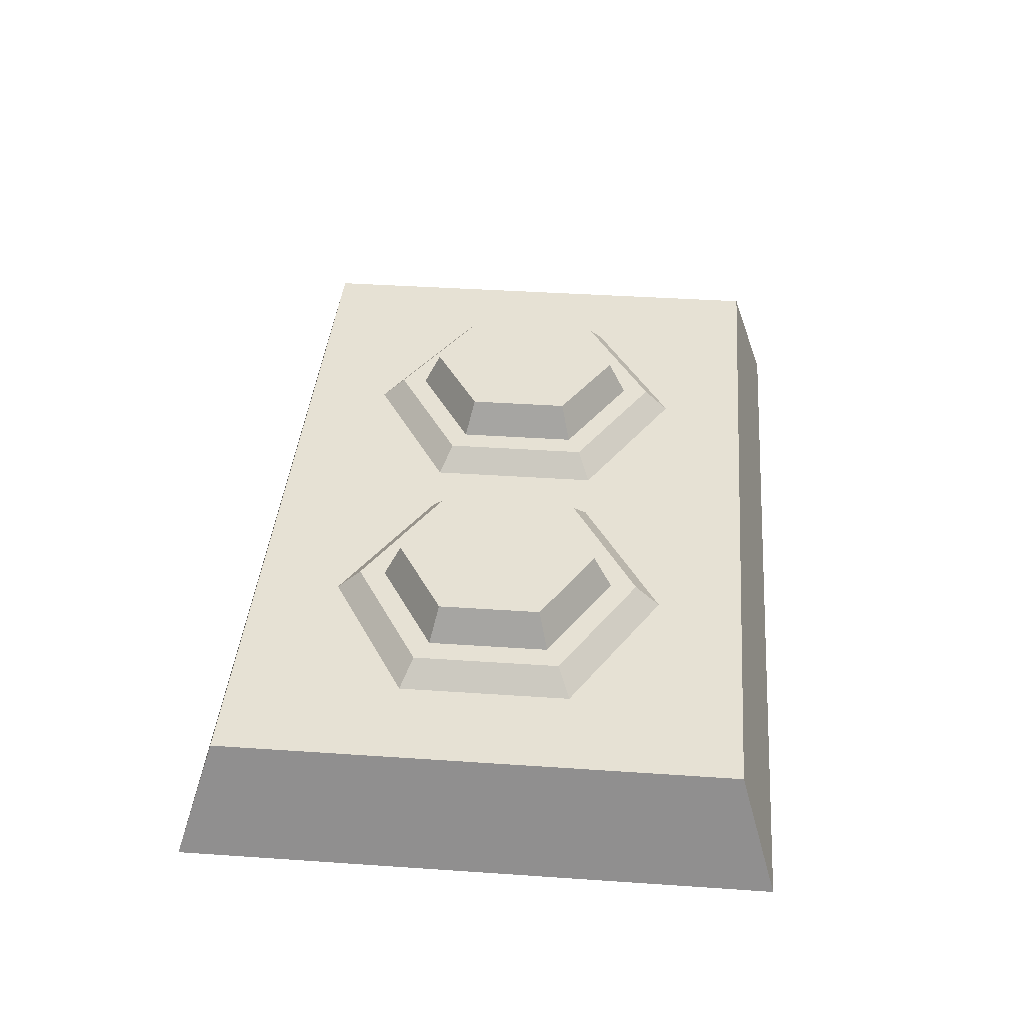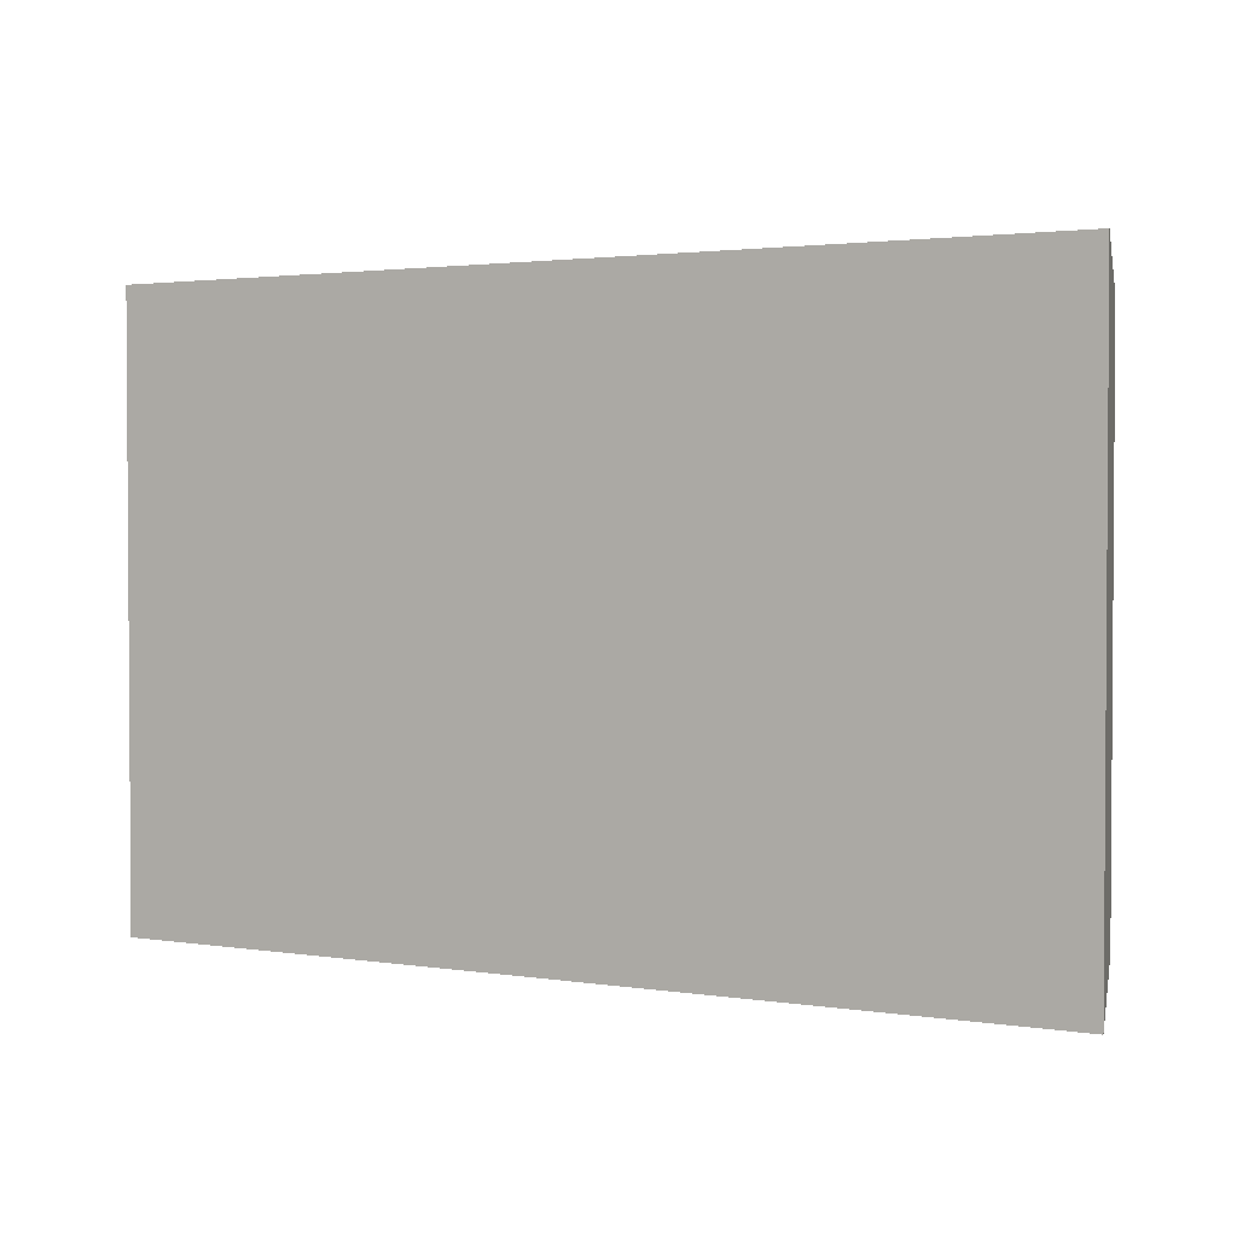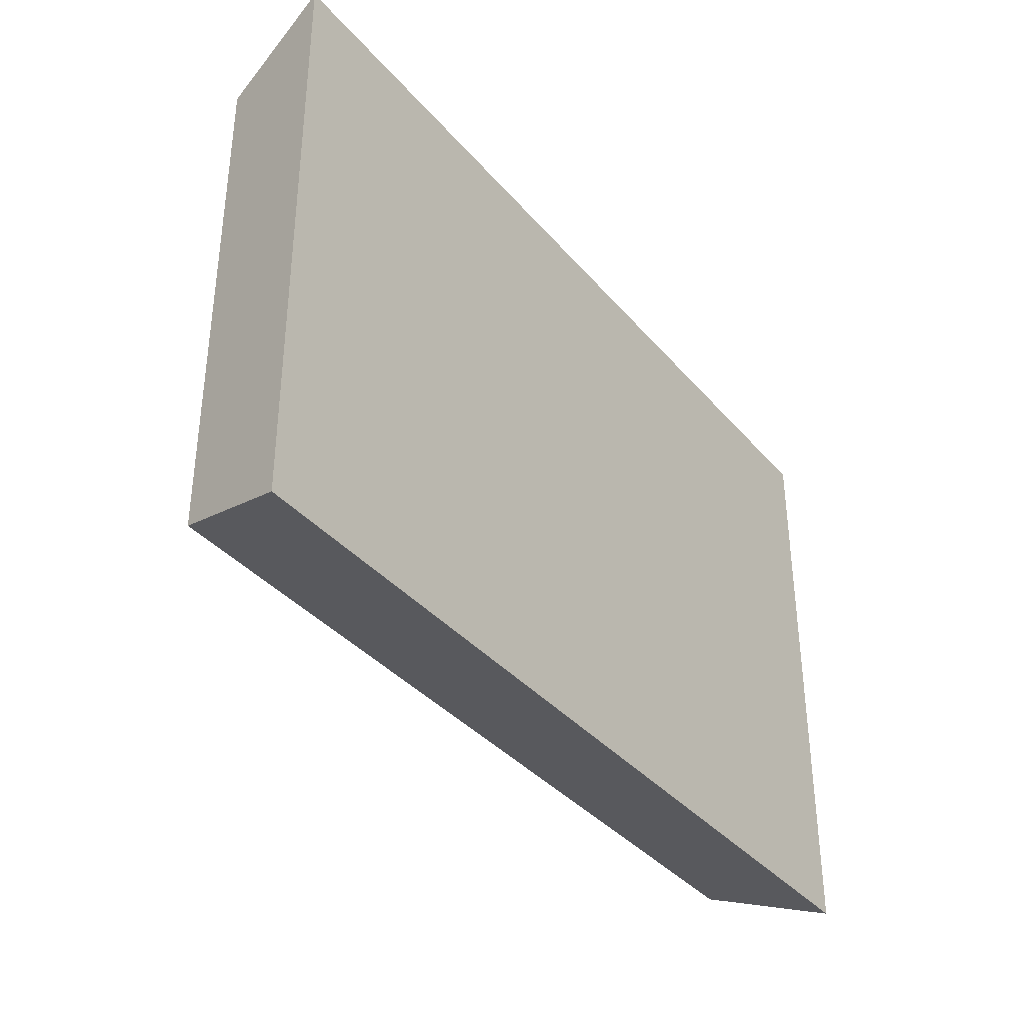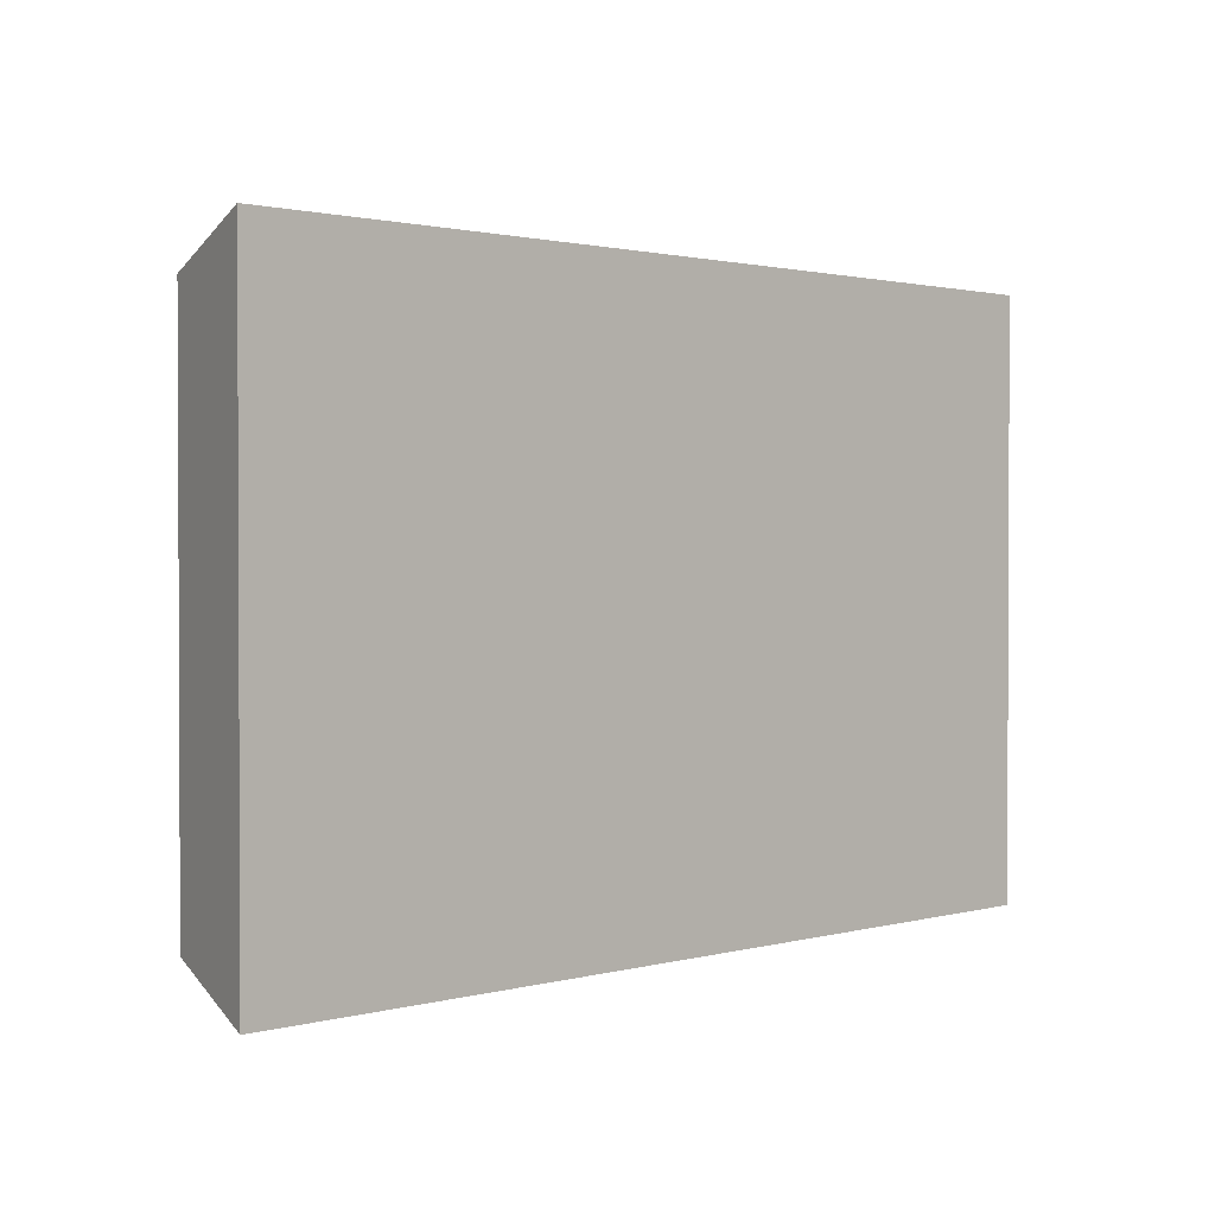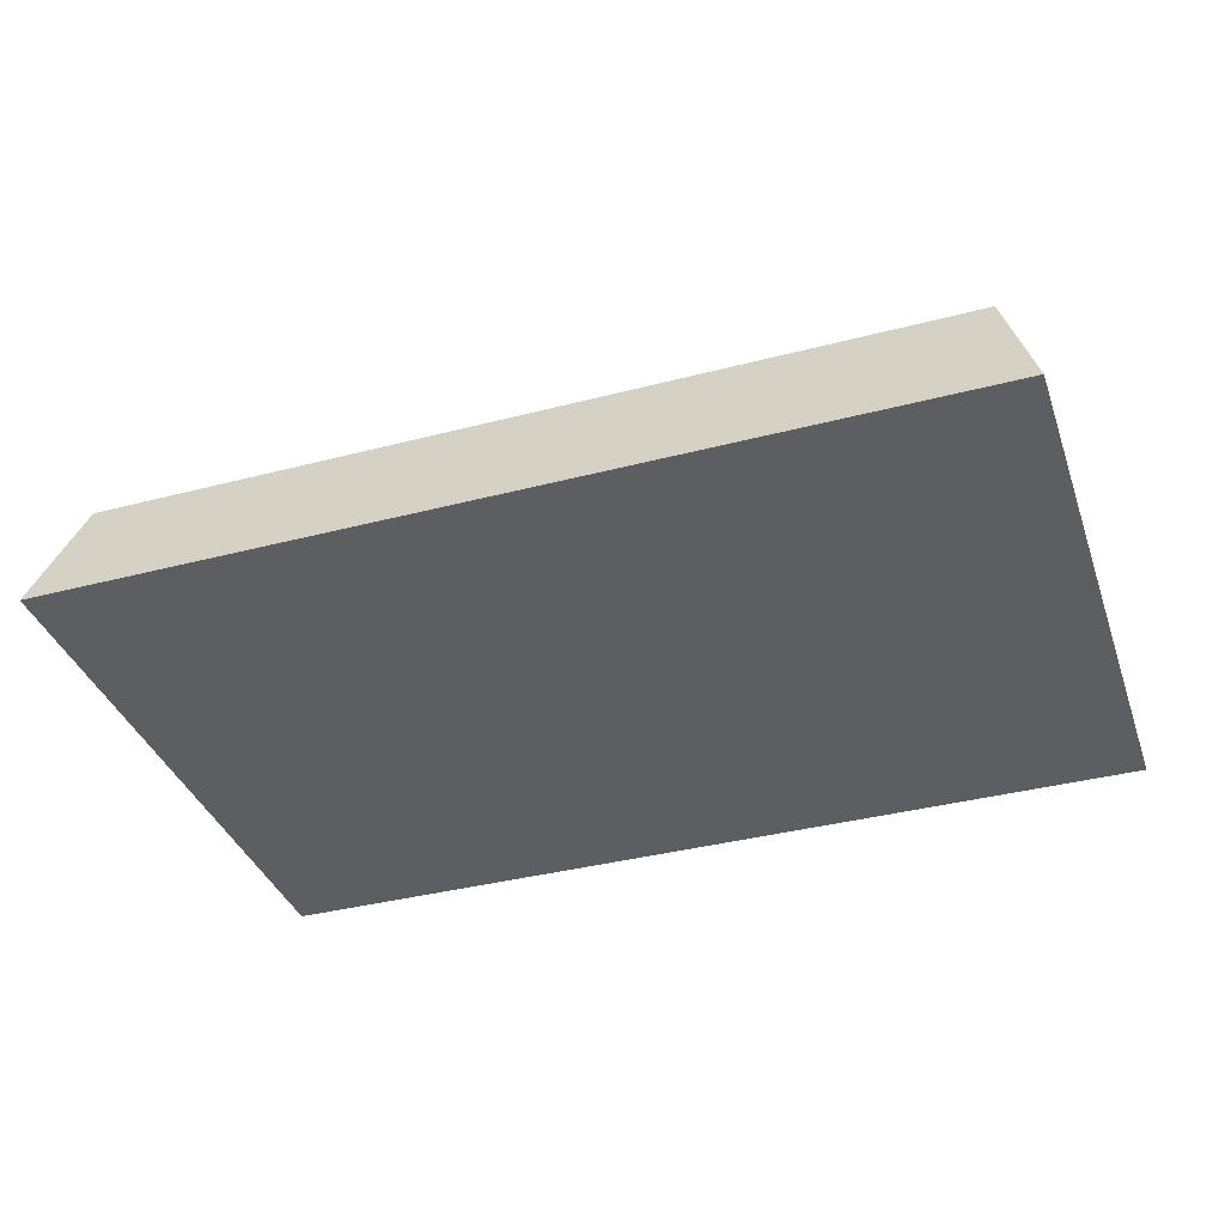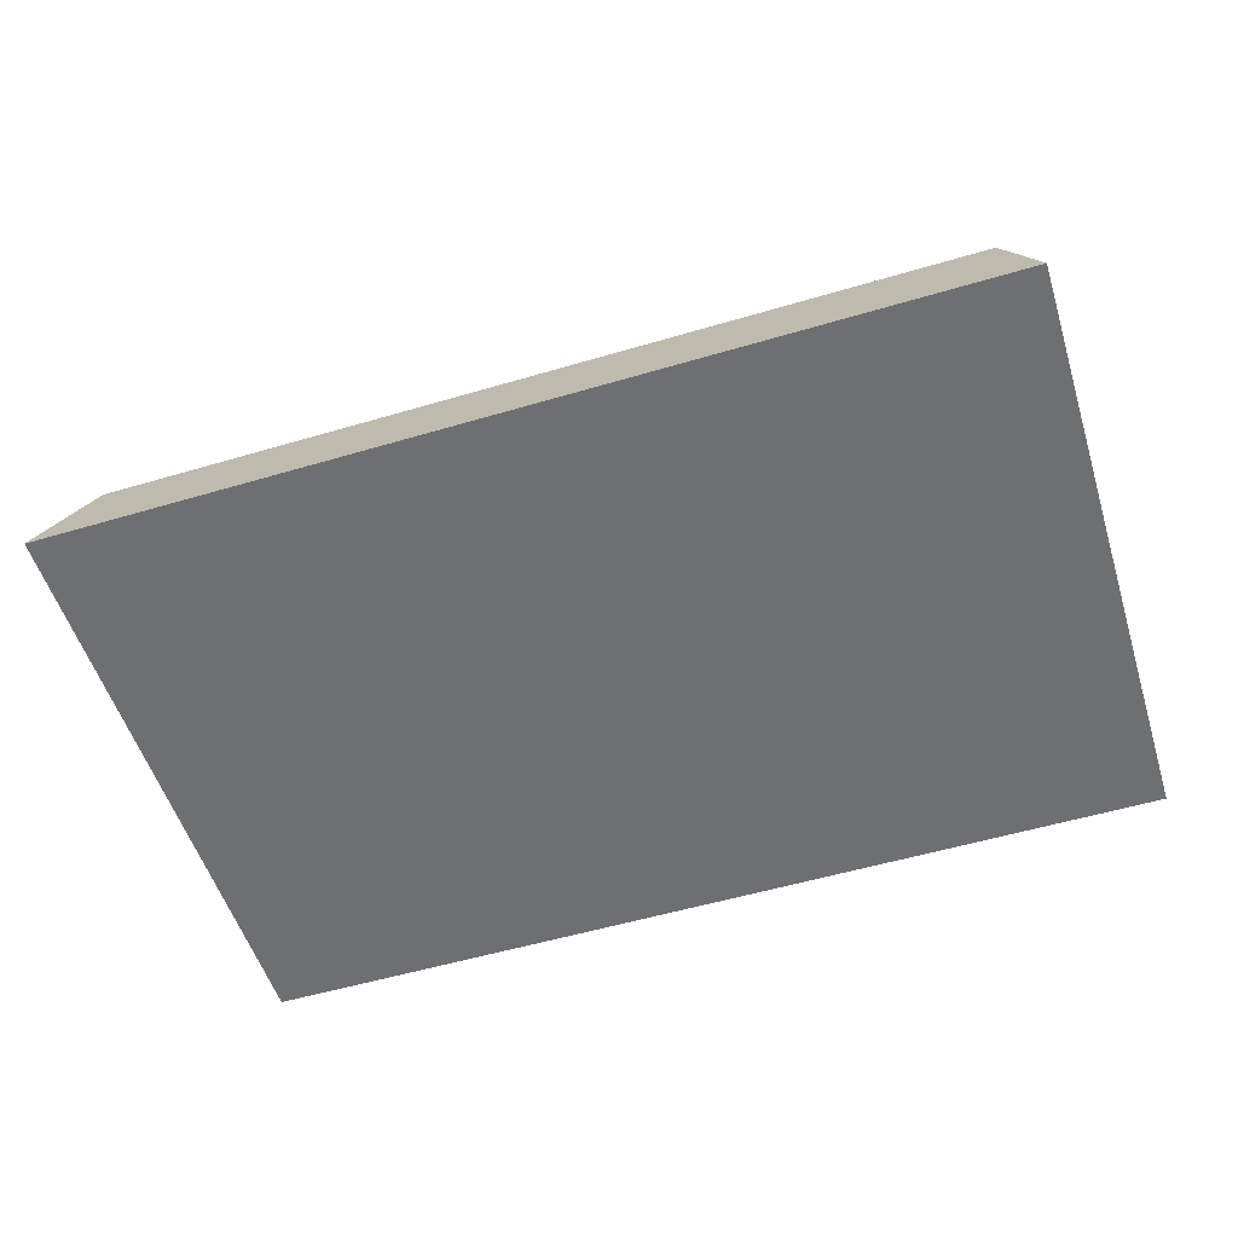
<metadata>
{"format":"obj","ext":"obj","renderer":"f3d","projection":"perspective","resolution":1024,"background":"white","views":[{"elev":39.0,"azim":-85.1,"up":"+Y"},{"elev":2.2,"azim":28.4,"up":"+Z"},{"elev":-36.6,"azim":-55.0,"up":"+Z"},{"elev":1.4,"azim":-44.4,"up":"+Z"},{"elev":-37.5,"azim":18.5,"up":"+Y"},{"elev":-54.5,"azim":17.4,"up":"+Y"}]}
</metadata>
<code>
v -1.045 3.951 -2.774
v -5.849 3.951 -5.548
v -10.65 3.951 -2.774
v -10.65 3.951 2.774
v -5.849 3.951 5.548
v -1.045 3.951 2.774
v -1.749 4.704 -2.367
v -5.849 4.704 -4.735
v -9.949 4.704 -2.367
v -9.949 4.704 2.367
v -5.849 4.704 4.734
v -1.749 4.704 2.367
v -2.486 4.704 -1.942
v -5.849 4.704 -3.884
v -9.213 4.704 -1.942
v -9.213 4.704 1.942
v -5.849 4.704 3.884
v -2.486 4.704 1.942
v -2.998 5.878 -1.647
v -5.849 5.878 -3.293
v -5.849 5.878 -9.5e-05
v -8.701 5.878 -1.646
v -8.701 5.878 1.646
v -5.849 5.878 3.293
v -2.998 5.878 1.646
v 10.47 3.951 -2.774
v 5.67 3.951 -5.548
v 0.8655 3.951 -2.774
v 0.8655 3.951 2.774
v 5.67 3.951 5.548
v 10.47 3.951 2.774
v 9.771 4.704 -2.367
v 5.67 4.704 -4.735
v 1.57 4.704 -2.367
v 1.57 4.704 2.367
v 5.67 4.704 4.734
v 9.771 4.704 2.367
v 9.034 4.704 -1.942
v 5.67 4.704 -3.884
v 2.307 4.704 -1.942
v 2.307 4.704 1.942
v 5.67 4.704 3.884
v 9.034 4.704 1.942
v 8.522 5.878 -1.647
v 5.67 5.878 -3.293
v 5.67 5.878 -9.5e-05
v 2.819 5.878 -1.646
v 2.819 5.878 1.646
v 5.67 5.878 3.293
v 8.522 5.878 1.646
v -14.76 0 9.584
v 14.76 0 9.584
v -13.7 3.951 8.361
v 13.7 3.951 8.361
v -13.7 3.951 -8.361
v 13.7 3.951 -8.361
v -14.76 0 -9.584
v 14.76 0 -9.584
f 1 2 8 7
f 2 3 9 8
f 3 4 10 9
f 4 5 11 10
f 5 6 12 11
f 6 1 7 12
f 19 20 21
f 20 22 21
f 22 23 21
f 23 24 21
f 24 25 21
f 25 19 21
f 7 8 14 13
f 8 9 15 14
f 9 10 16 15
f 10 11 17 16
f 11 12 18 17
f 12 7 13 18
f 13 14 20 19
f 14 15 22 20
f 15 16 23 22
f 16 17 24 23
f 17 18 25 24
f 18 13 19 25
f 26 27 33 32
f 27 28 34 33
f 28 29 35 34
f 29 30 36 35
f 30 31 37 36
f 31 26 32 37
f 44 45 46
f 45 47 46
f 47 48 46
f 48 49 46
f 49 50 46
f 50 44 46
f 32 33 39 38
f 33 34 40 39
f 34 35 41 40
f 35 36 42 41
f 36 37 43 42
f 37 32 38 43
f 38 39 45 44
f 39 40 47 45
f 40 41 48 47
f 41 42 49 48
f 42 43 50 49
f 43 38 44 50
f 51 52 54 53
f 53 54 56 55
f 55 56 58 57
f 57 58 52 51
f 52 58 56 54
f 57 51 53 55

</code>
